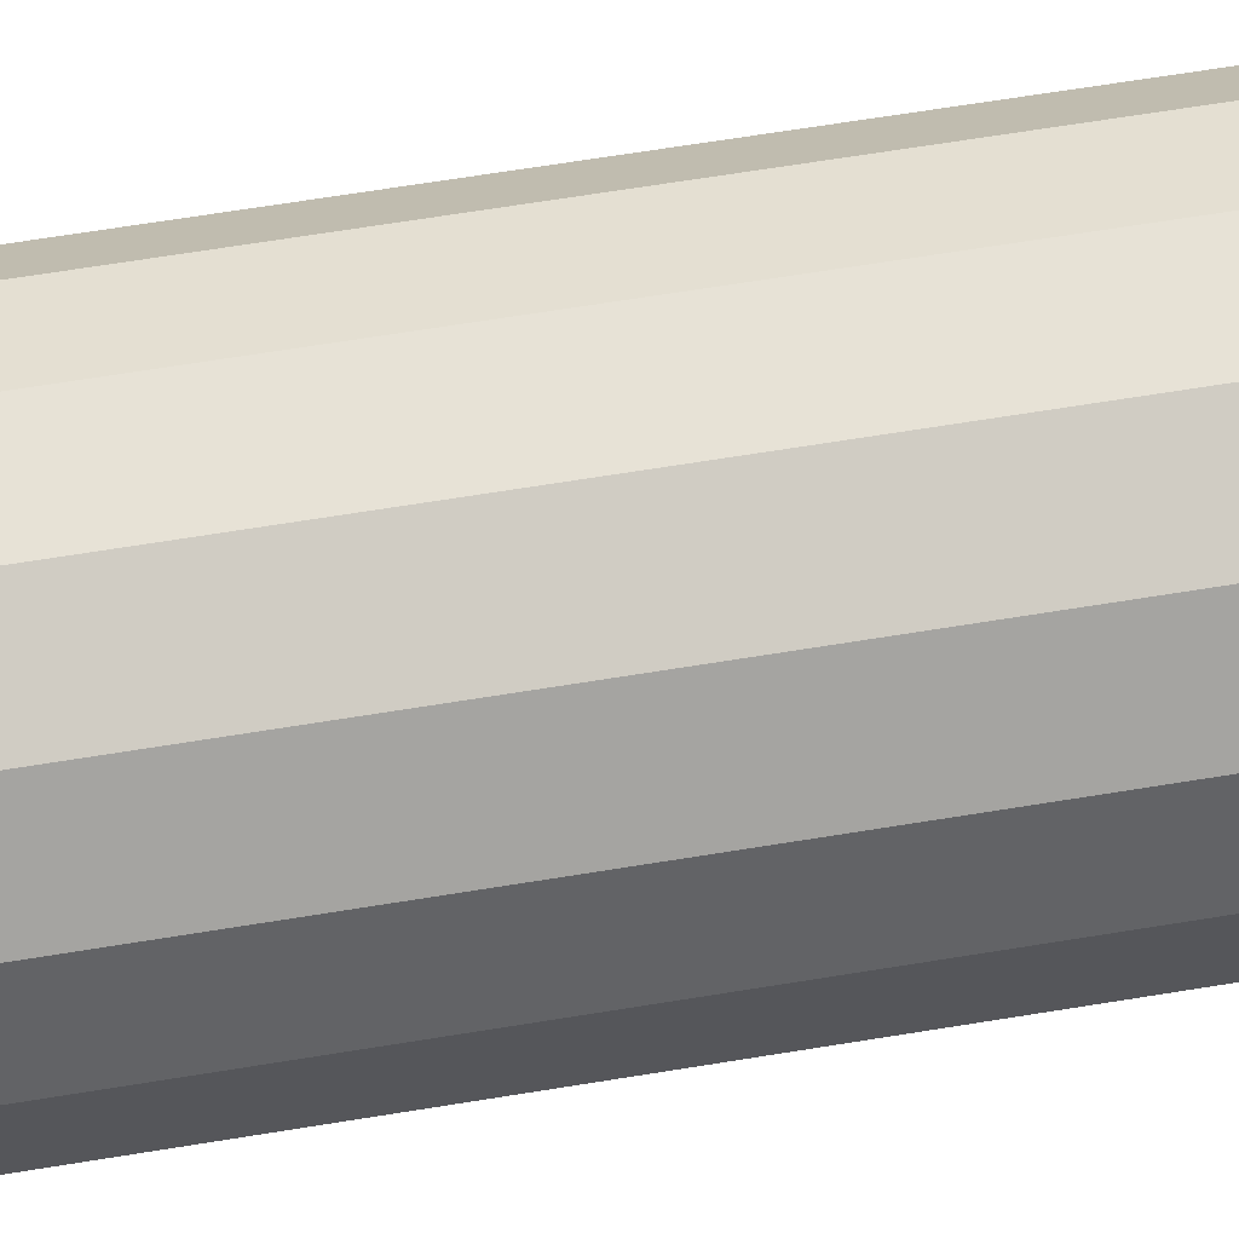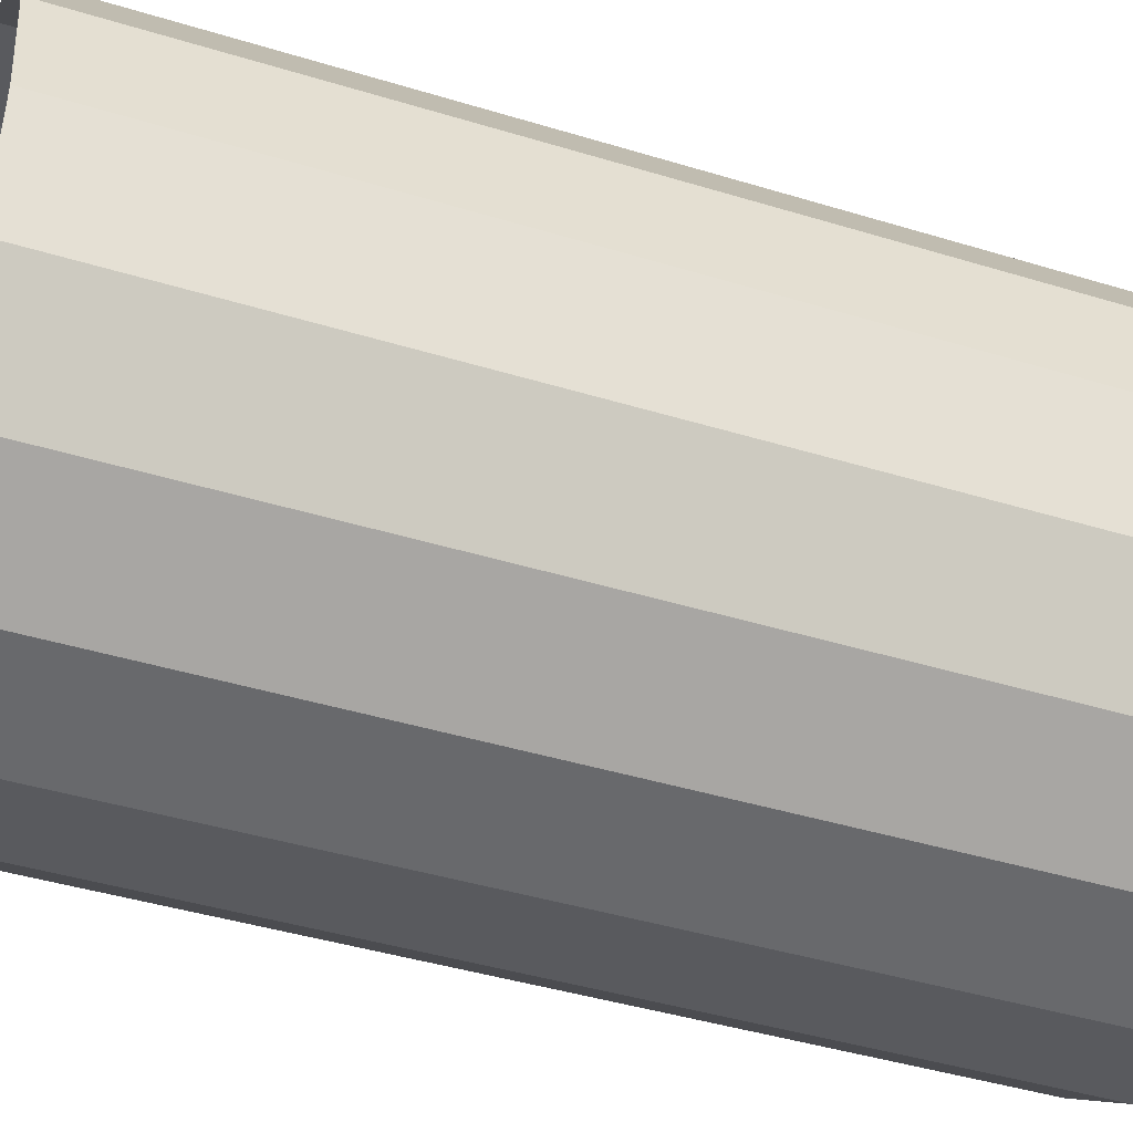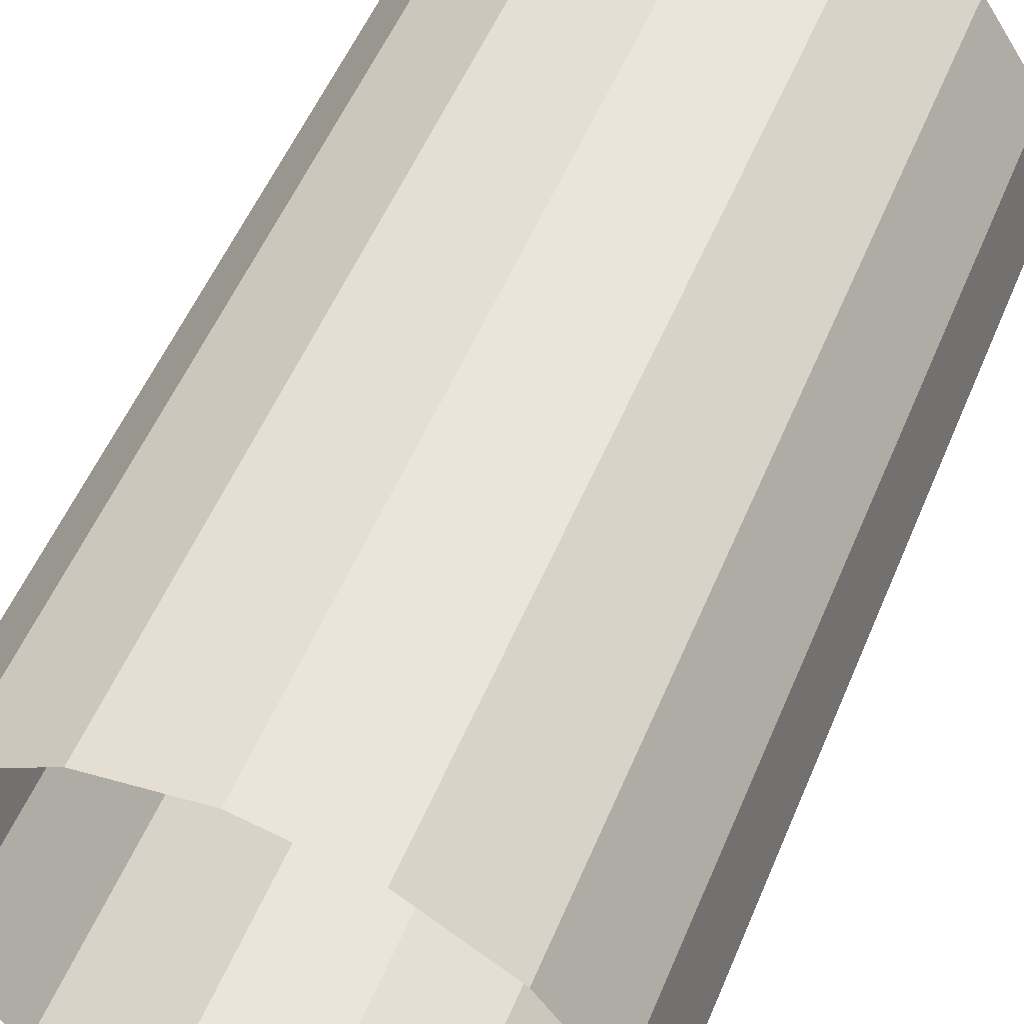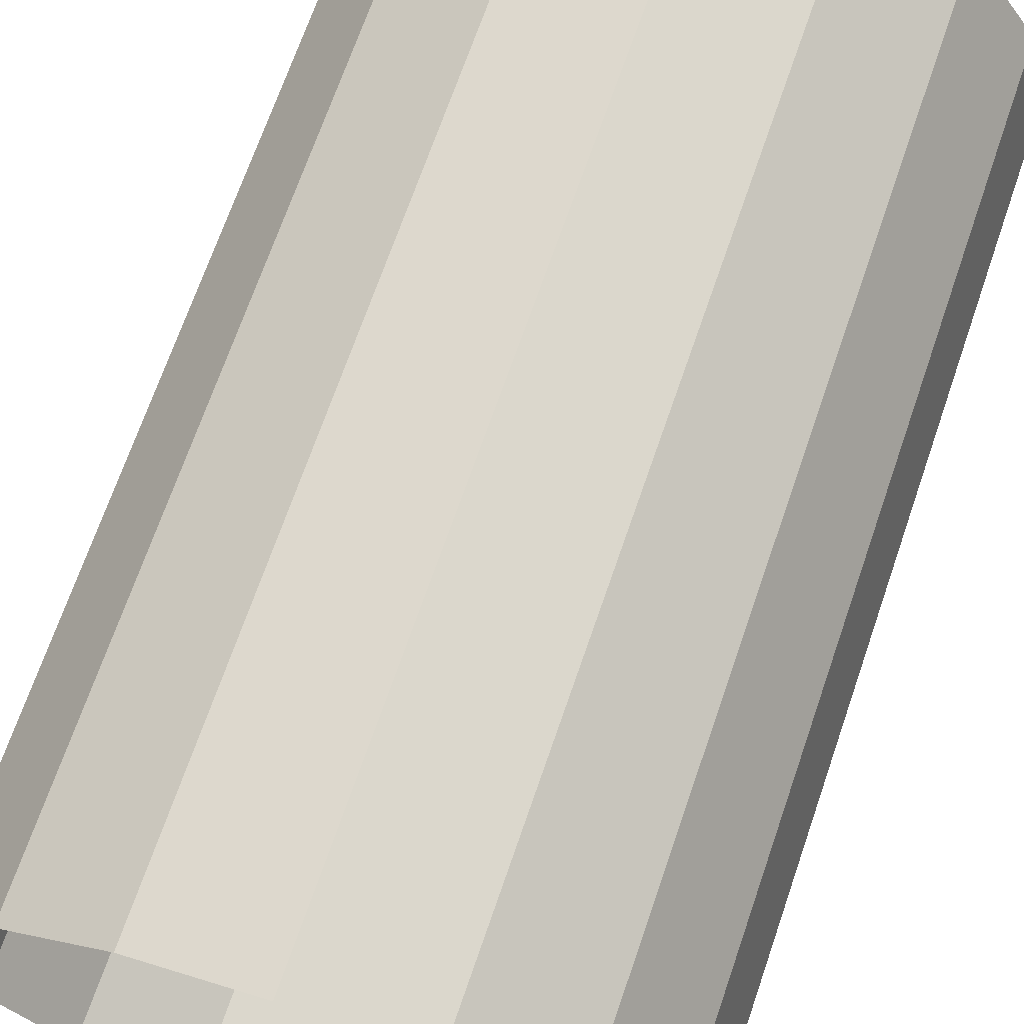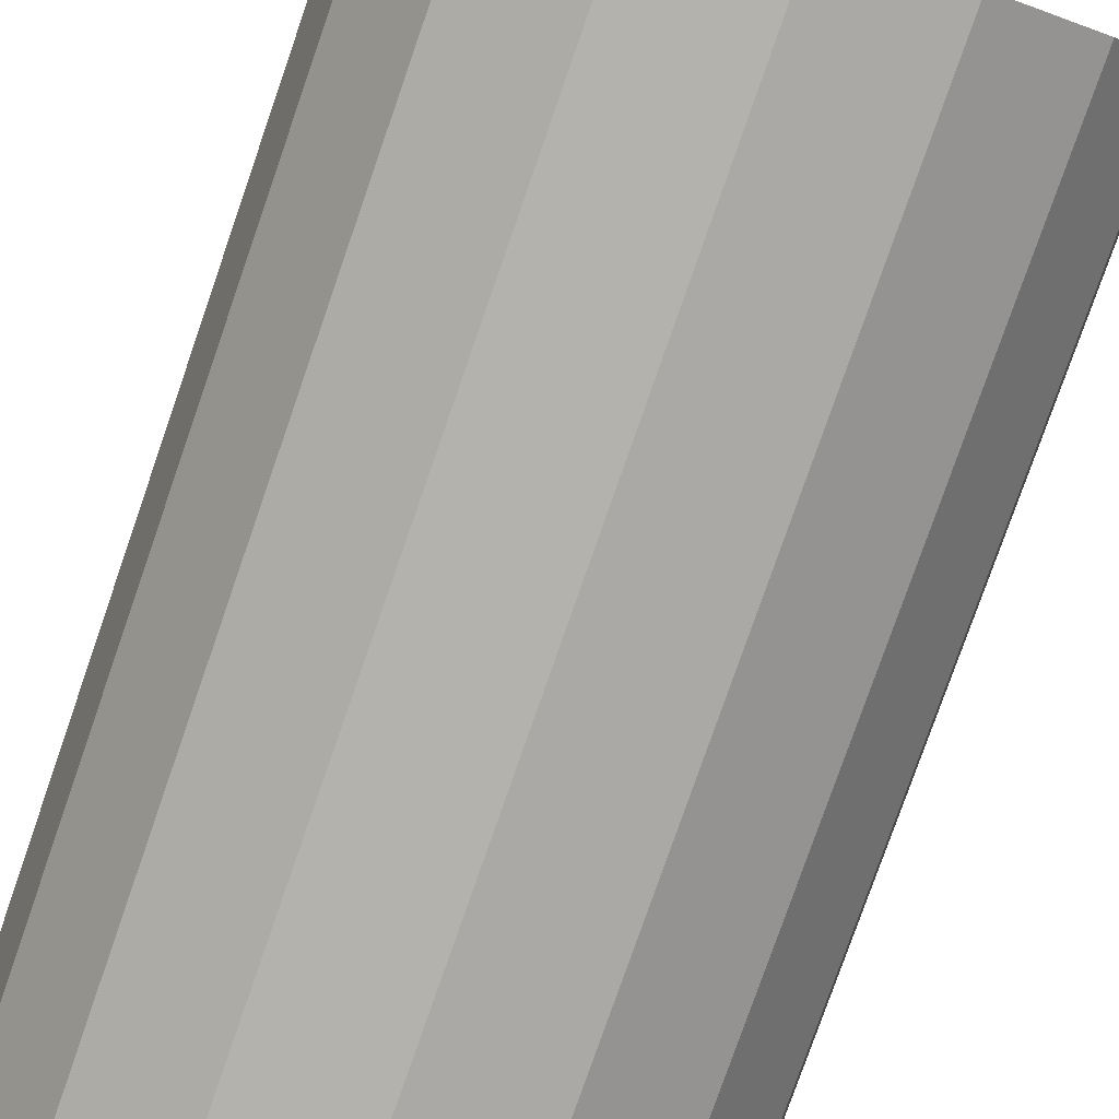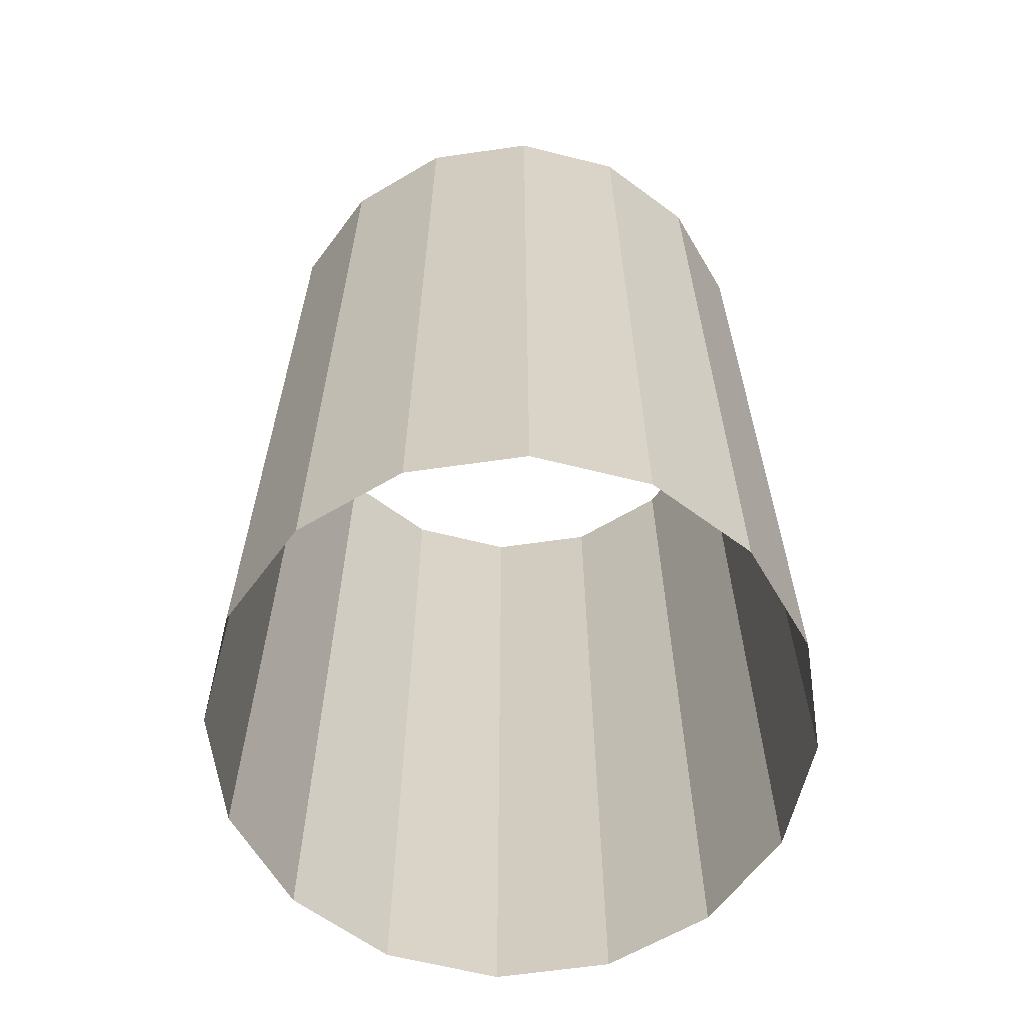
<metadata>
{"format":"obj","ext":"obj","renderer":"f3d","projection":"perspective","resolution":1024,"background":"white","views":[{"elev":73.6,"azim":-98.9,"up":"+Z"},{"elev":-42.0,"azim":69.7,"up":"+Z"},{"elev":54.7,"azim":-157.4,"up":"+Z"},{"elev":69.5,"azim":19.0,"up":"+Z"},{"elev":-79.2,"azim":-19.2,"up":"+Z"},{"elev":-63.2,"azim":154.5,"up":"+Y"}]}
</metadata>
<code>
o feild
v 0 -16 -10
v 0 16 -10
v 3.827 -16 -9.239
v 3.827 16 -9.239
v 7.071 -16 -7.071
v 7.071 16 -7.071
v 9.239 -16 -3.827
v 9.239 16 -3.827
v 10 -16 0
v 10 16 0
v 9.239 -16 3.827
v 9.239 16 3.827
v 7.071 -16 7.071
v 7.071 16 7.071
v 3.827 -16 9.239
v 3.827 16 9.239
v 0 -16 10
v 0 16 10
v -3.827 -16 9.239
v -3.827 16 9.239
v -7.071 -16 7.071
v -7.071 16 7.071
v -9.239 -16 3.827
v -9.239 16 3.827
v -10 -16 0
v -10 16 0
v -9.239 -16 -3.827
v -9.239 16 -3.827
v -7.071 -16 -7.071
v -7.071 16 -7.071
v -3.827 -16 -9.239
v -3.827 16 -9.239
f 2 3 1
f 4 5 3
f 6 7 5
f 8 9 7
f 10 11 9
f 12 13 11
f 14 15 13
f 16 17 15
f 18 19 17
f 20 21 19
f 22 23 21
f 24 25 23
f 26 27 25
f 28 29 27
f 30 31 29
f 32 1 31
f 2 4 3
f 4 6 5
f 6 8 7
f 8 10 9
f 10 12 11
f 12 14 13
f 14 16 15
f 16 18 17
f 18 20 19
f 20 22 21
f 22 24 23
f 24 26 25
f 26 28 27
f 28 30 29
f 30 32 31
f 32 2 1

</code>
